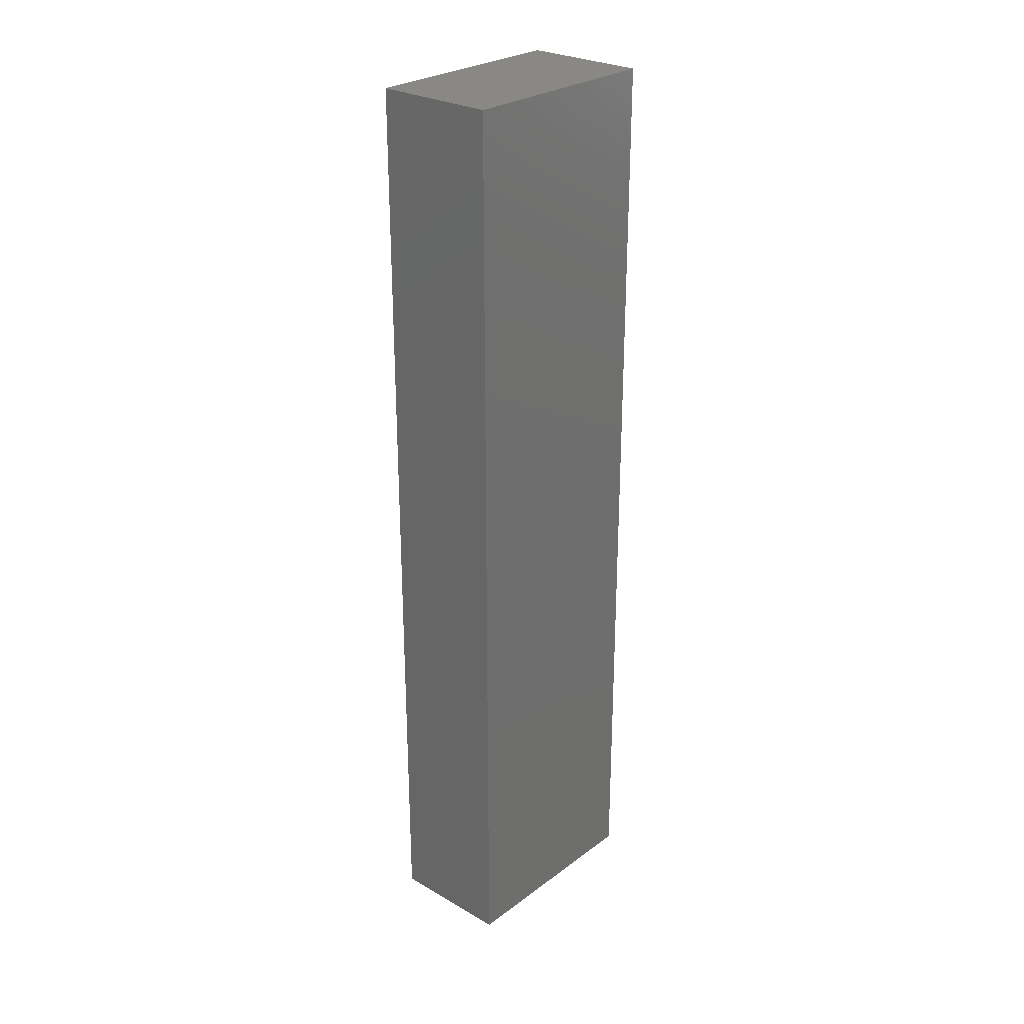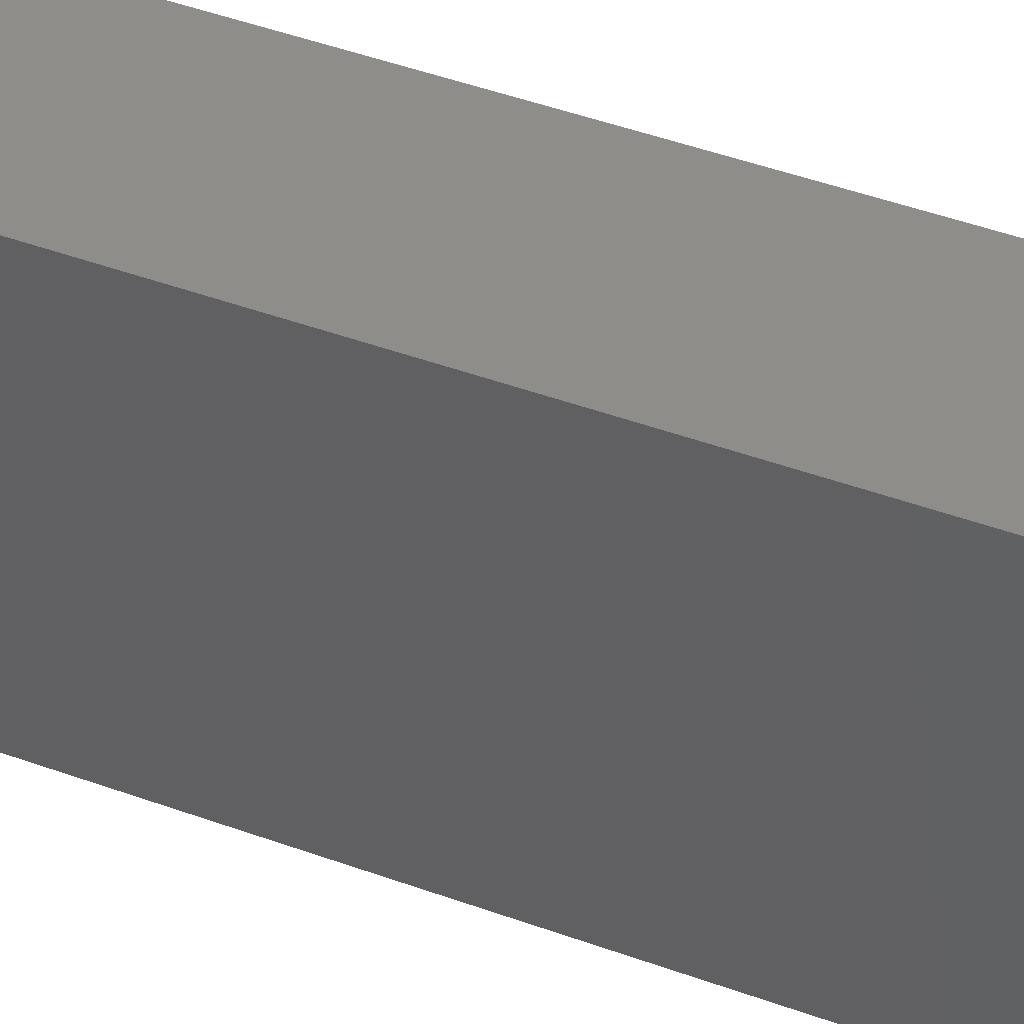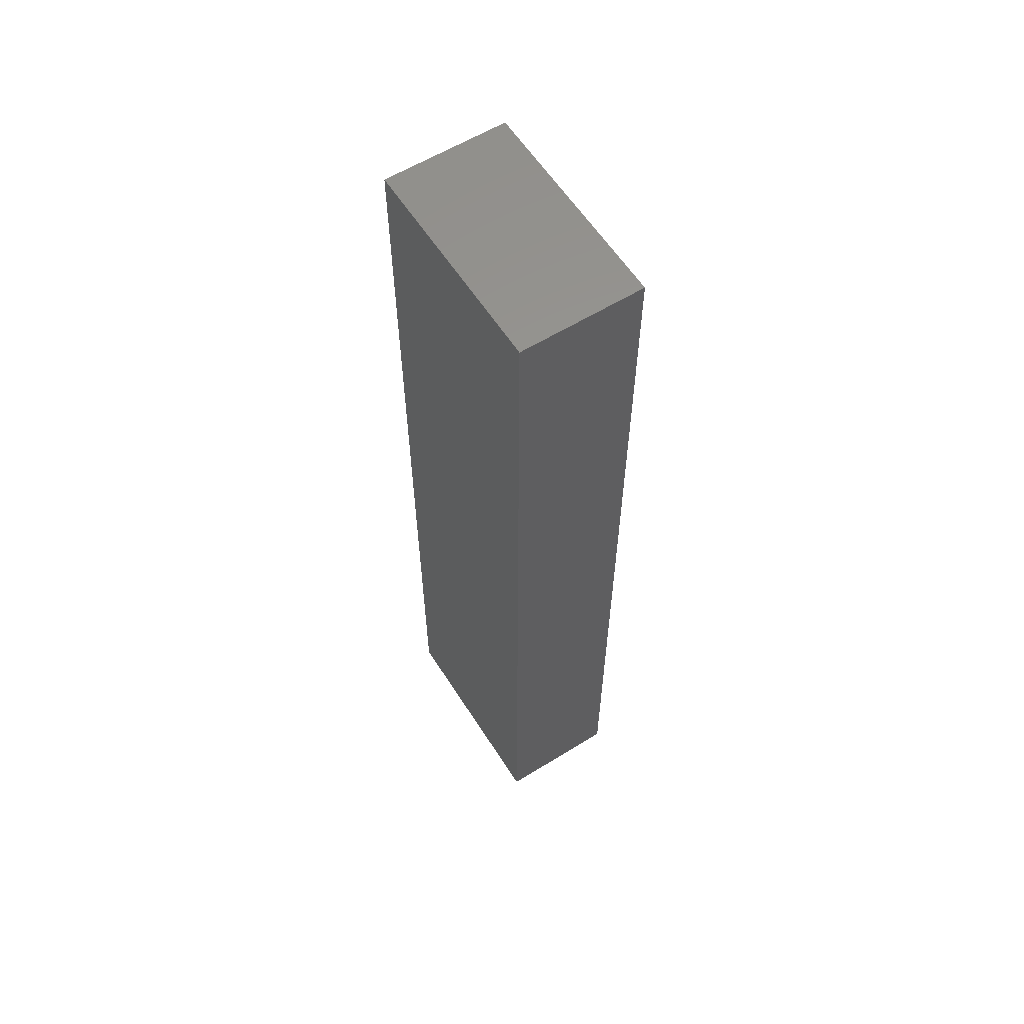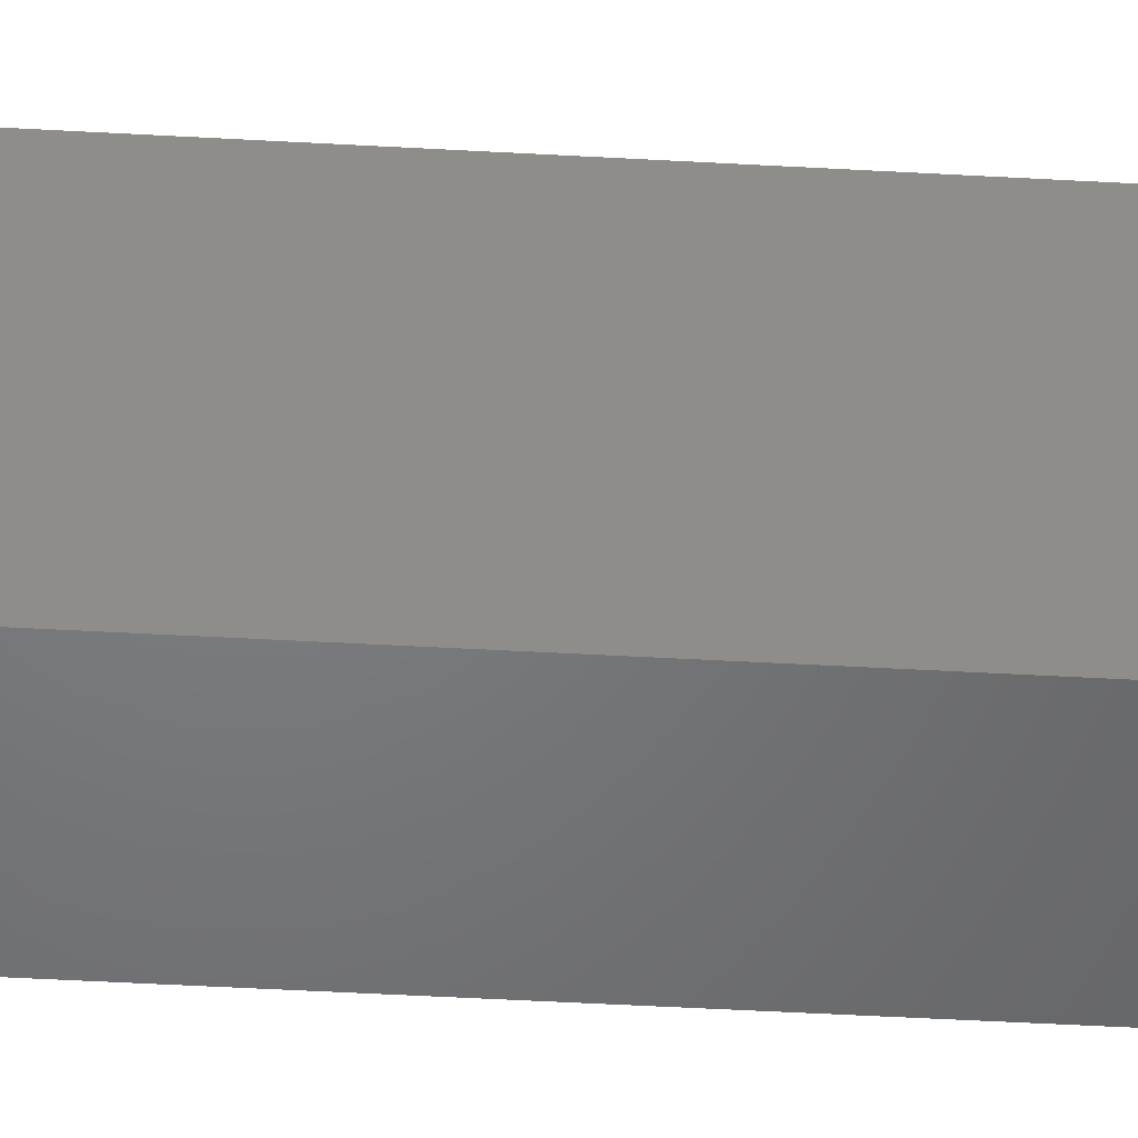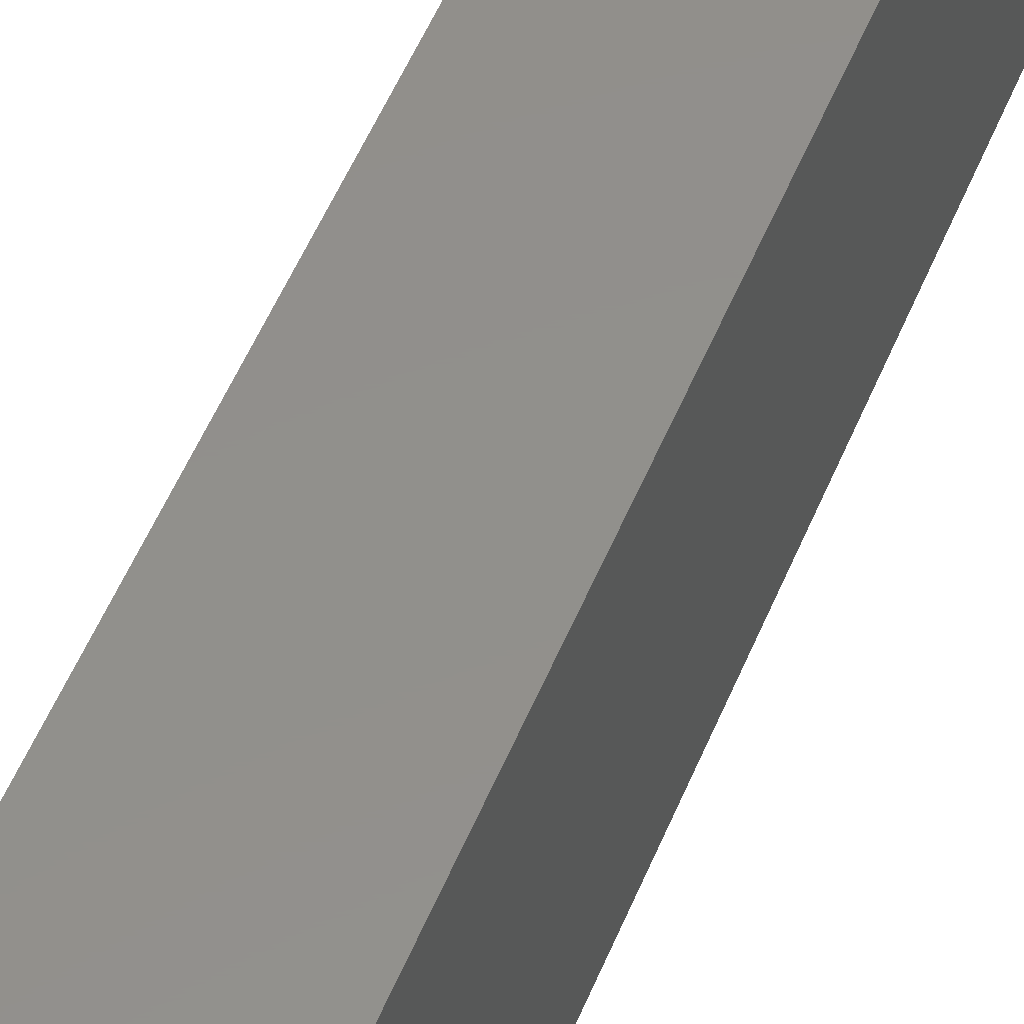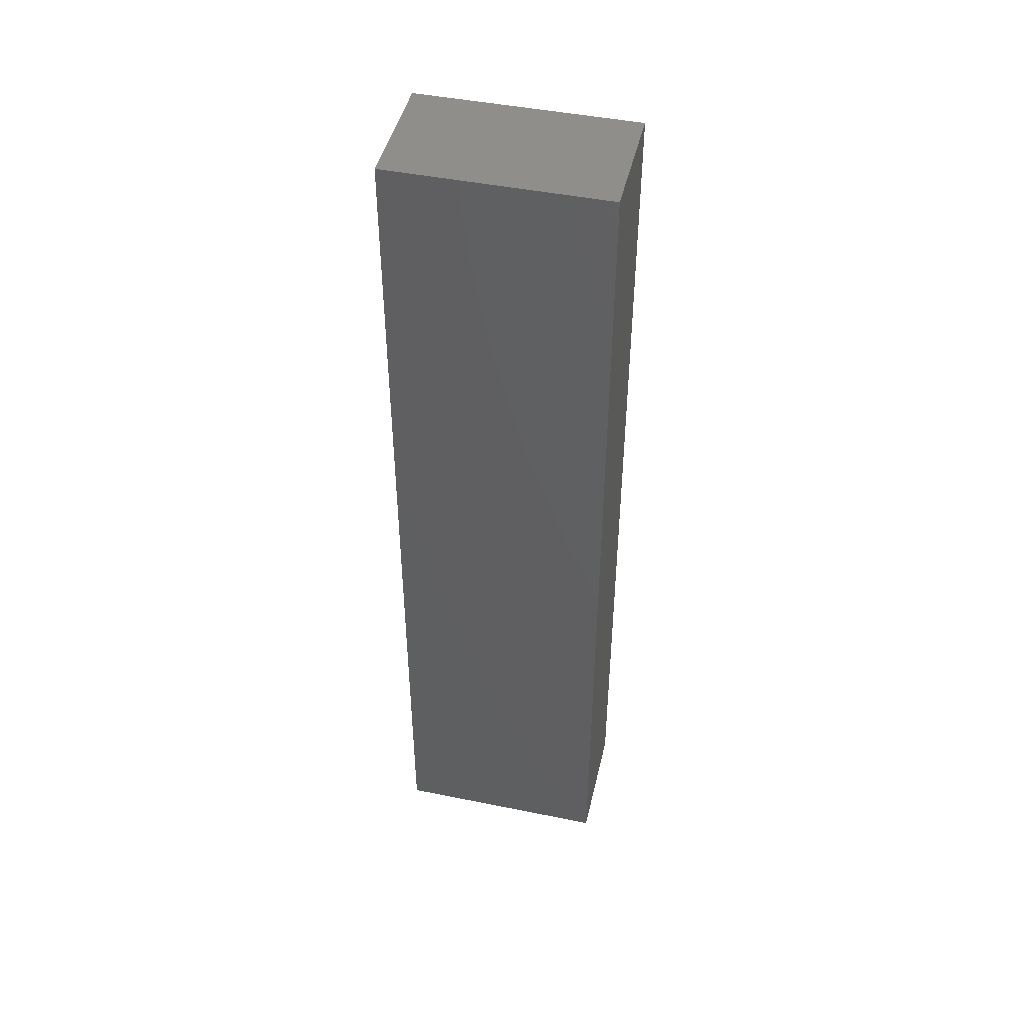
<metadata>
{"format":"stl","ext":"stl","renderer":"f3d","projection":"perspective","resolution":1024,"background":"white","views":[{"elev":27.2,"azim":-138.4,"up":"+Y"},{"elev":41.6,"azim":-65.6,"up":"+Z"},{"elev":59.5,"azim":-32.4,"up":"+Y"},{"elev":-50.3,"azim":86.5,"up":"+Z"},{"elev":52.4,"azim":-158.1,"up":"+Z"},{"elev":45.9,"azim":-76.9,"up":"+Y"}]}
</metadata>
<code>
# stl→obj: 8 verts, 12 faces
v -28.42 15.19 0
v -28.42 -6.281 0
v -28.42 15.19 5
v -28.42 -6.281 5
v -25.58 15.19 0
v -25.58 15.19 5
v -25.58 -6.281 0
v -25.58 -6.281 5
f 1 2 3
f 3 2 4
f 5 1 6
f 6 1 3
f 7 5 8
f 8 5 6
f 2 7 4
f 4 7 8
f 4 8 3
f 3 8 6
f 7 2 5
f 5 2 1

</code>
